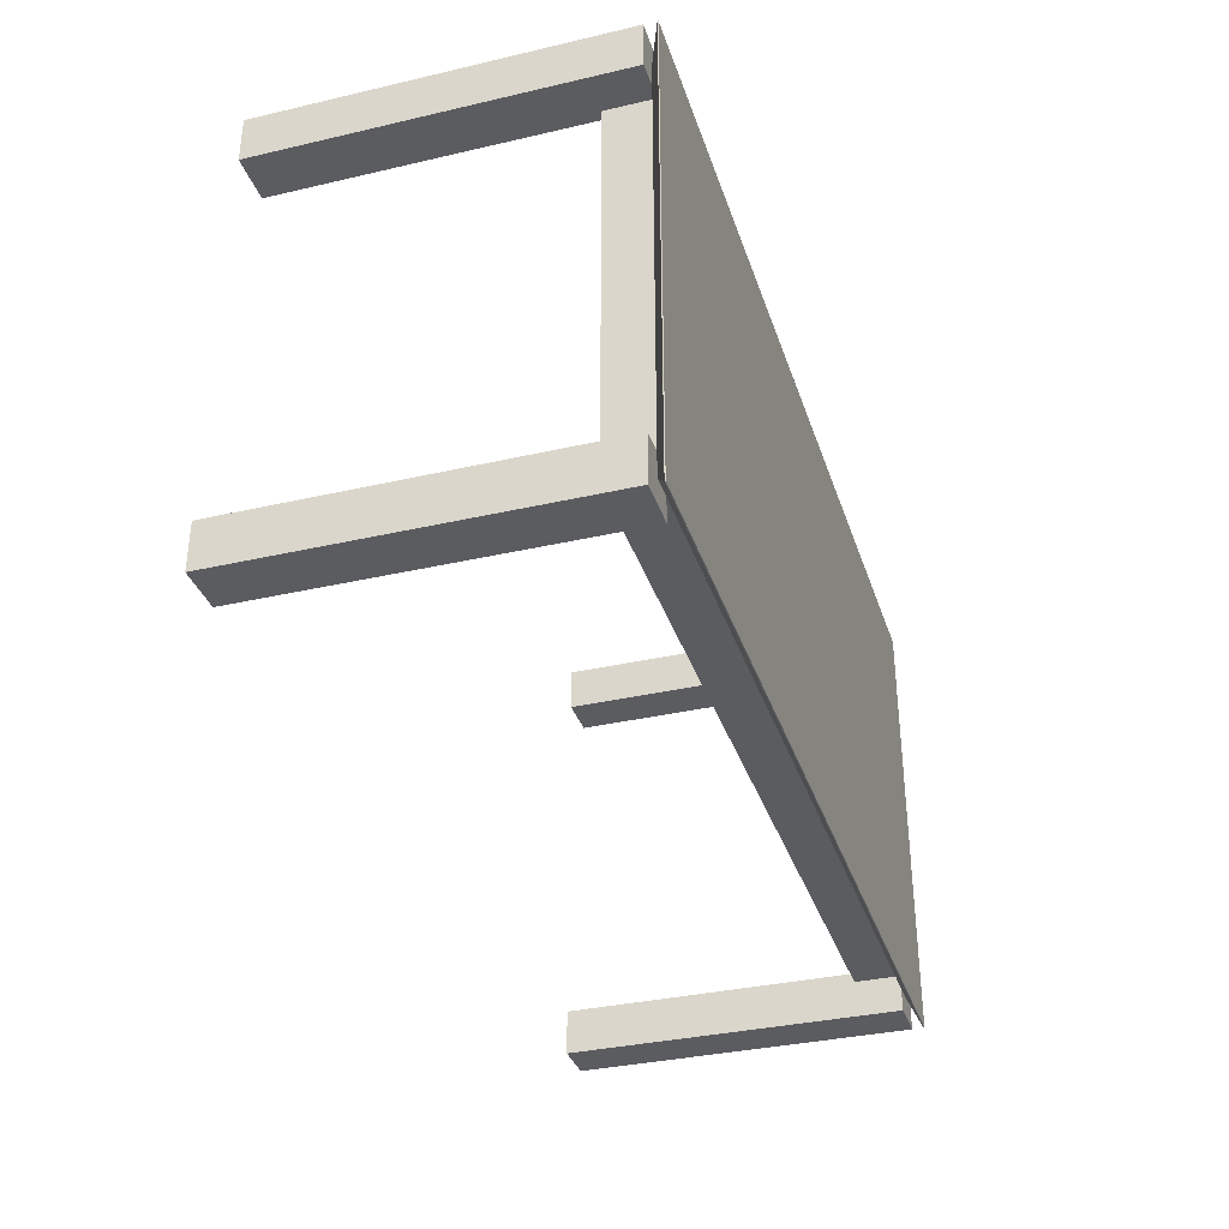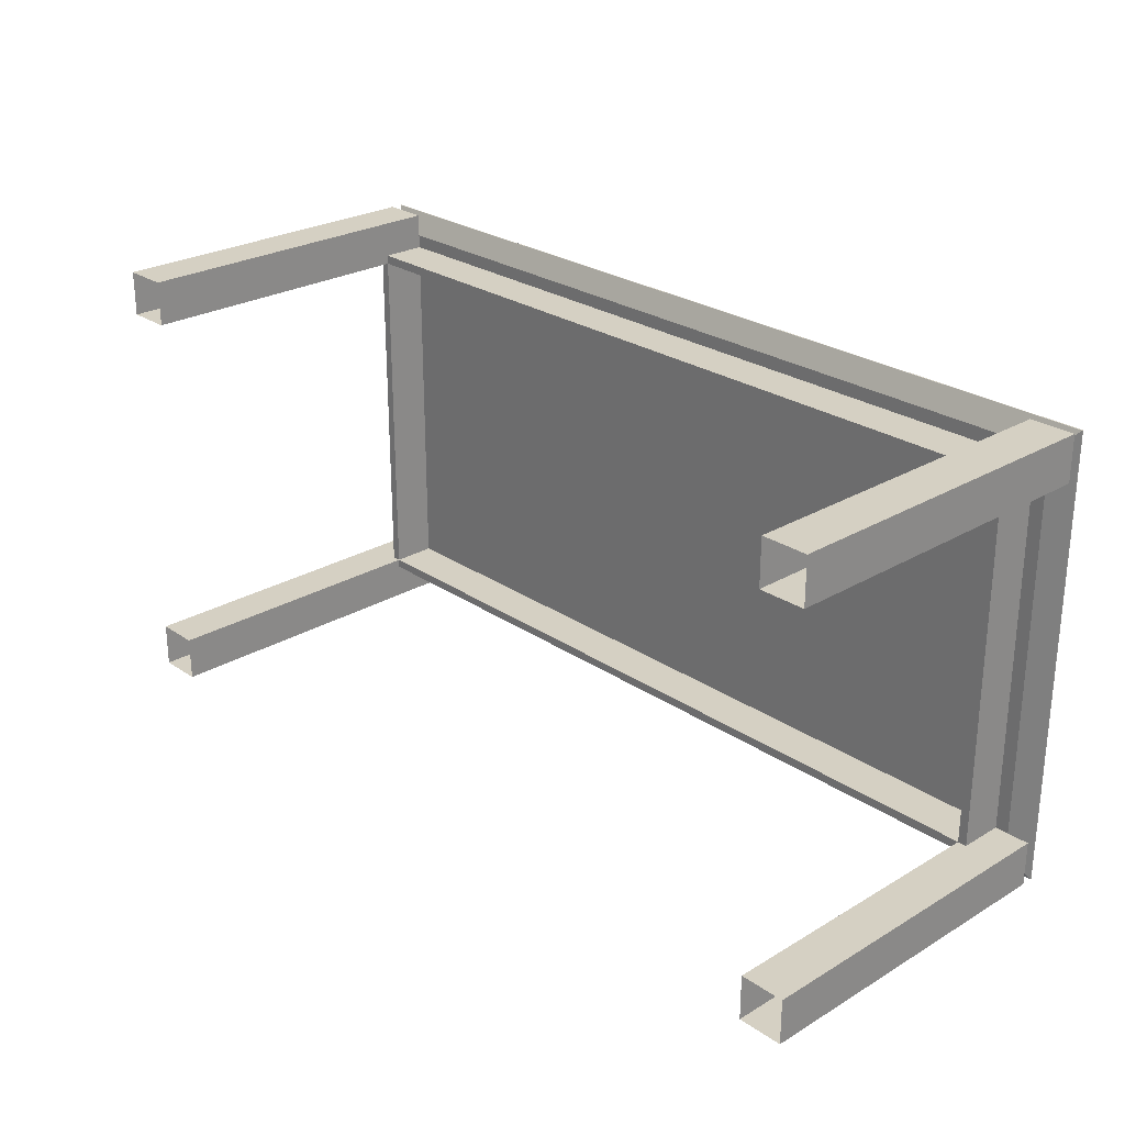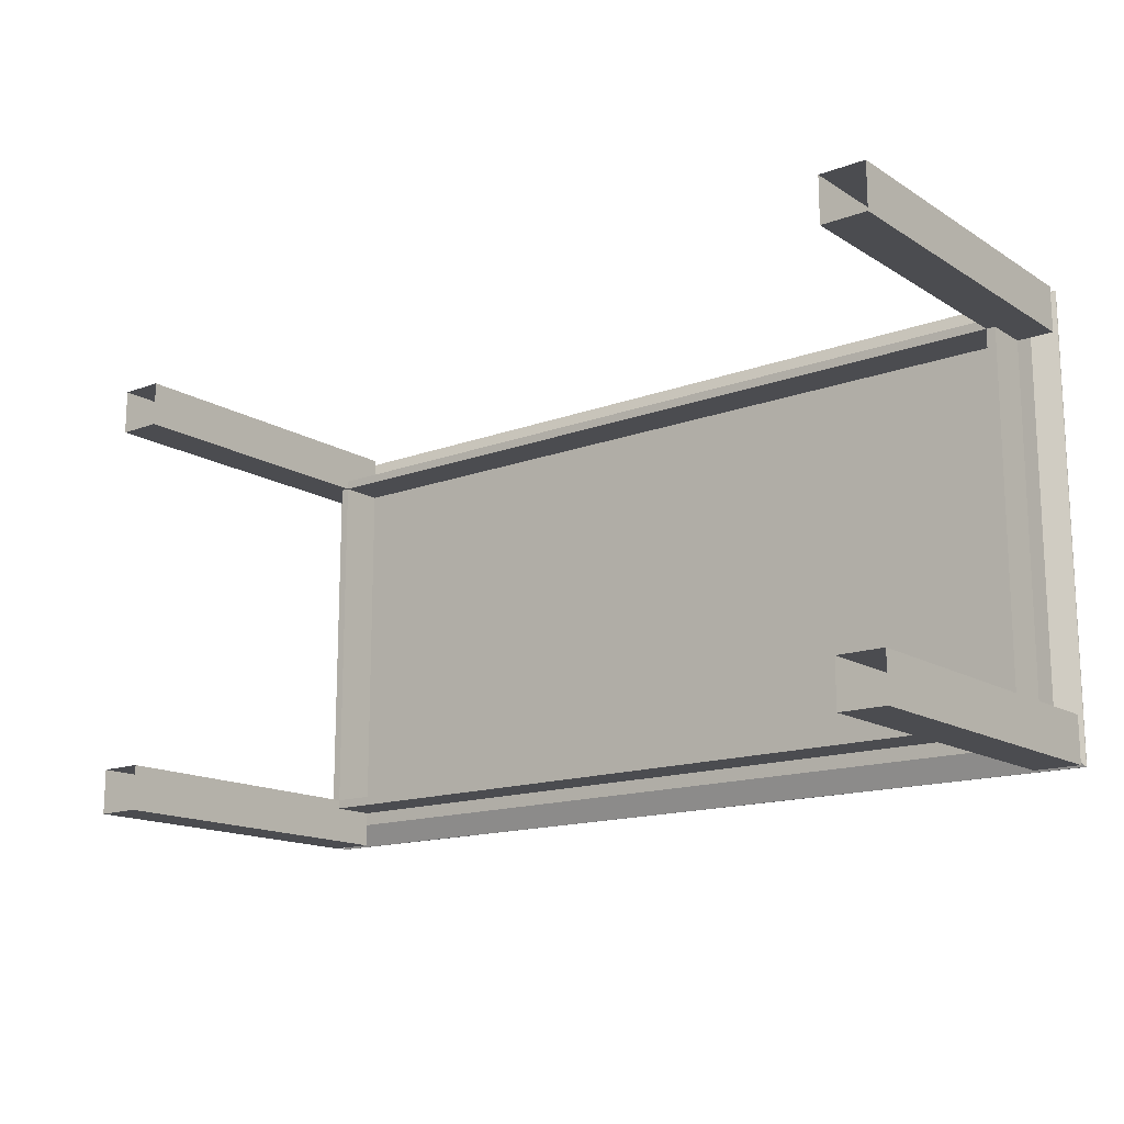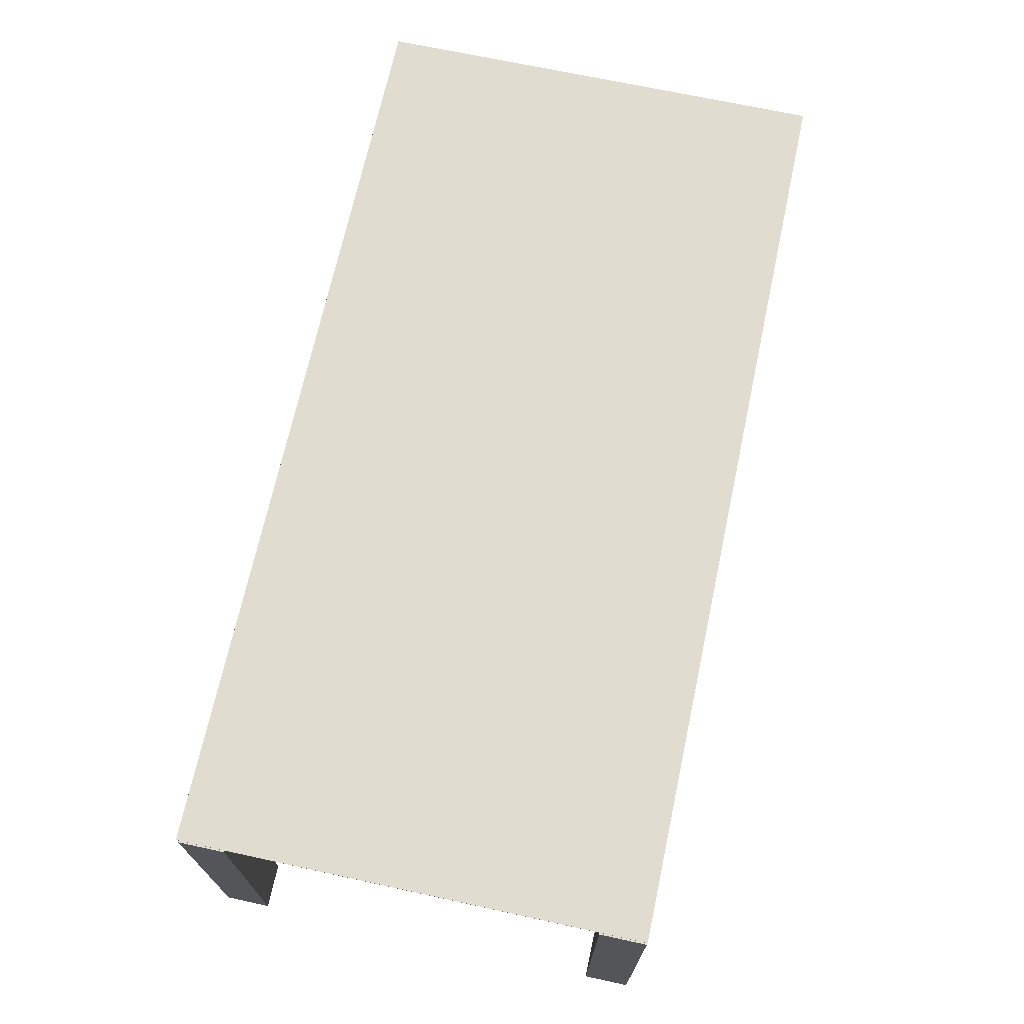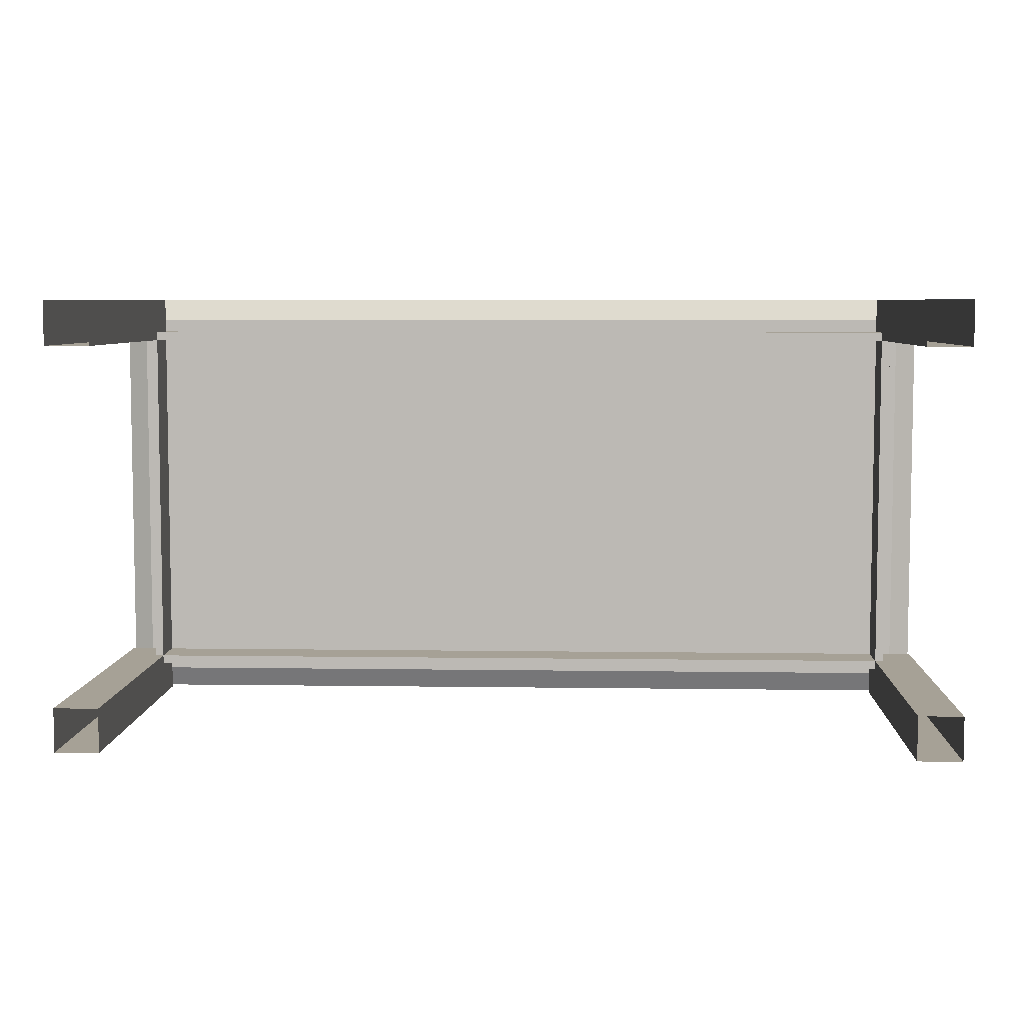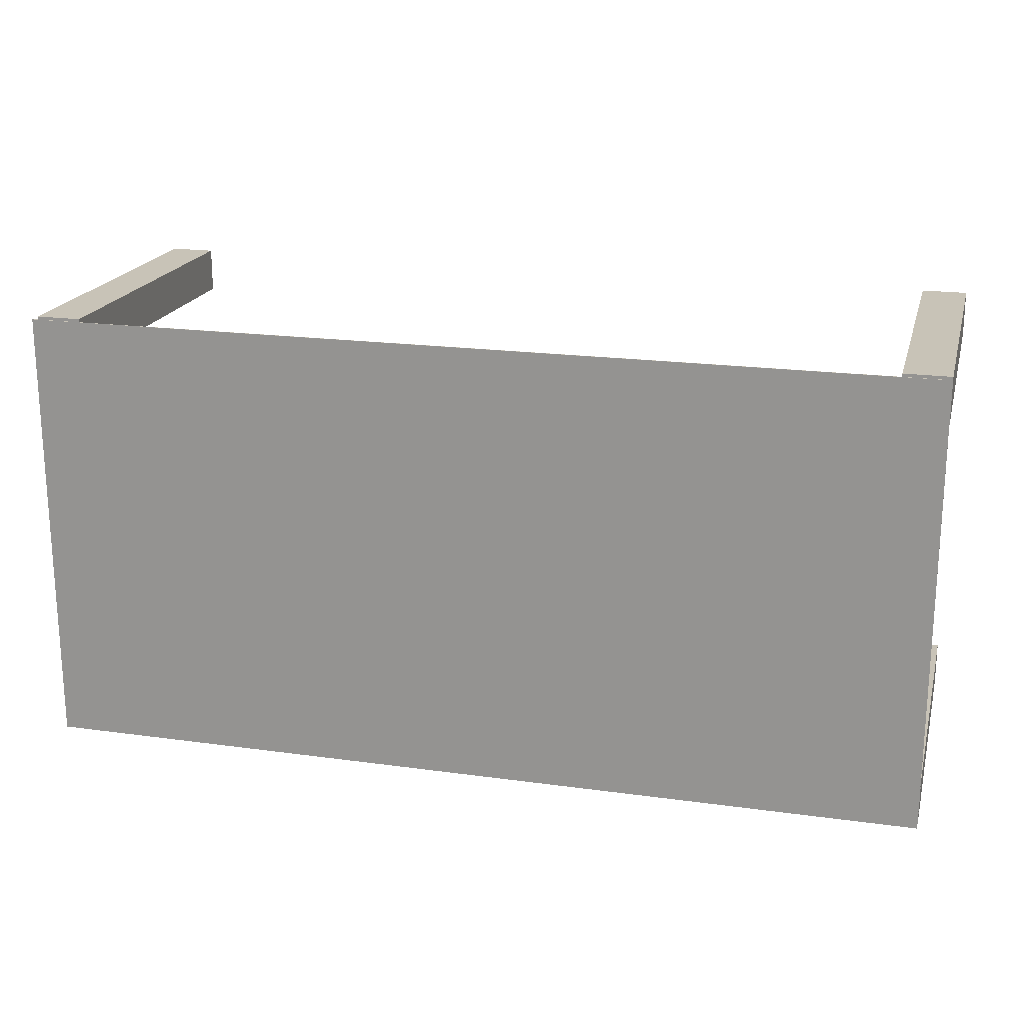
<metadata>
{"format":"obj","ext":"obj","renderer":"f3d","projection":"perspective","resolution":1024,"background":"white","views":[{"elev":-34.6,"azim":107.2,"up":"+Z"},{"elev":26.0,"azim":46.9,"up":"+Z"},{"elev":-15.2,"azim":38.1,"up":"+Z"},{"elev":69.7,"azim":102.2,"up":"+Y"},{"elev":6.2,"azim":2.5,"up":"+Z"},{"elev":19.7,"azim":-165.6,"up":"+Z"}]}
</metadata>
<code>
v -0.3802 0.04351 -0.169
v -0.3802 0.08575 0.169
v -0.3802 0.04351 0.169
v -0.3802 0.08575 -0.169
v 0.3802 0.04351 0.169
v -0.3802 0.04351 0.1774
v -0.3886 0.04351 0.169
v 0.3802 0.08575 -0.169
v -0.3886 0.08575 -0.169
v -0.3802 0.08575 -0.1774
v 0.3802 0.08575 0.169
v -0.3802 0.08575 0.1774
v -0.3802 -0.2311 0.169
v -0.3886 0.08575 0.169
v -0.4224 -0.2311 0.169
v -0.3886 0.04351 -0.169
v 0.3802 0.04351 -0.169
v -0.3802 0.08575 -0.2112
v -0.3802 0.04351 -0.1774
v 0.3802 0.08575 0.1774
v 0.3886 0.08575 0.169
v 0.3802 0.04351 0.1774
v -0.3802 -0.2311 0.2112
v -0.3802 0.08575 0.2112
v -0.4224 0.08575 0.169
v -0.3802 -0.2311 -0.169
v 0.3802 0.04351 -0.1774
v 0.3886 0.04351 -0.169
v 0.3802 0.08575 -0.1774
v -0.4224 0.08575 -0.169
v 0.3886 0.04351 0.169
v 0.3802 -0.2311 0.169
v -0.4224 0.08575 0.2112
v 0.3802 -0.2311 -0.2112
v 0.3886 0.08575 -0.169
v 0.4224 -0.2311 -0.169
v 0.4224 0.08575 -0.2112
v -0.4224 0.08575 -0.2112
v -0.3802 -0.2311 -0.2112
v 0.3802 0.08575 0.2112
v 0.4224 0.08575 0.169
v -0.4224 -0.2311 0.2112
v -0.4224 -0.2311 -0.169
v 0.3802 -0.2311 -0.169
v 0.4224 0.08575 -0.169
v 0.3802 0.08575 -0.2112
v -0.4224 -0.2311 -0.2112
v 0.4224 0.08575 0.2112
v 0.3802 -0.2311 0.2112
v 0.4224 -0.2311 0.2112
v 0.4224 -0.2311 0.169
v 0.4224 -0.2311 -0.2112
v 0.4013 0.08575 -0.1901
v -0.4013 0.08575 0.1901
v -0.4013 0.08575 -0.1901
v 0.4013 0.08575 0.1901
v -0.4224 0.09632 0.2112
v 0.4224 0.09632 -0.2112
v 0.4224 0.09632 0.2112
v -0.4224 0.09632 -0.2112
v -0.4224 0.09716 0.2112
v 0.4224 0.09716 -0.2112
v -0.4224 0.09716 -0.2112
v 0.4224 0.09716 0.2112
g mesh1_mesh1-geometry
f 1 2 3
f 2 1 4
f 3 2 1
f 4 1 2
f 2 5 3
f 3 5 2
f 6 2 3
f 3 2 6
f 2 7 3
f 3 7 2
f 7 1 3
f 3 1 7
f 1 8 4
f 4 8 1
f 1 9 4
f 4 9 1
f 10 1 4
f 4 1 10
f 9 2 4
f 4 2 9
f 5 2 11
f 11 2 5
f 5 6 3
f 3 6 5
f 2 6 12
f 12 6 2
f 13 6 3
f 3 6 13
f 7 2 14
f 14 2 7
f 15 3 7
f 7 3 15
f 1 7 16
f 16 7 1
f 8 1 17
f 17 1 8
f 8 10 4
f 4 10 8
f 9 1 16
f 16 1 9
f 9 18 4
f 4 18 9
f 1 10 19
f 19 10 1
f 4 18 10
f 10 18 4
f 2 9 14
f 14 9 2
f 2 20 11
f 11 20 2
f 8 5 11
f 11 5 8
f 20 5 11
f 11 5 20
f 5 21 11
f 11 21 5
f 6 5 22
f 22 5 6
f 23 12 6
f 6 12 23
f 6 20 12
f 12 20 6
f 24 2 12
f 12 2 24
f 20 2 12
f 12 2 20
f 23 6 13
f 13 6 23
f 3 15 13
f 13 15 3
f 24 14 2
f 2 14 24
f 25 7 14
f 14 7 25
f 9 7 14
f 14 7 9
f 15 7 25
f 25 7 15
f 7 9 16
f 16 9 7
f 1 26 16
f 16 26 1
f 1 27 17
f 17 27 1
f 5 8 17
f 17 8 5
f 27 8 17
f 17 8 27
f 8 28 17
f 17 28 8
f 10 8 29
f 29 8 10
f 16 30 9
f 9 30 16
f 30 18 9
f 9 18 30
f 18 19 10
f 10 19 18
f 10 27 19
f 19 27 10
f 19 26 1
f 1 26 19
f 27 1 19
f 19 1 27
f 21 20 11
f 11 20 21
f 21 8 11
f 11 8 21
f 5 20 22
f 22 20 5
f 21 5 31
f 31 5 21
f 22 32 5
f 5 32 22
f 20 6 22
f 22 6 20
f 12 23 24
f 24 23 12
f 33 14 24
f 24 14 33
f 14 33 25
f 25 33 14
f 33 15 25
f 25 15 33
f 26 30 16
f 16 30 26
f 17 34 27
f 27 34 17
f 28 5 17
f 17 5 28
f 8 27 29
f 29 27 8
f 28 8 35
f 35 8 28
f 36 17 28
f 28 17 36
f 29 37 8
f 8 37 29
f 27 10 29
f 29 10 27
f 18 30 38
f 38 30 18
f 39 19 18
f 18 19 39
f 26 19 39
f 39 19 26
f 20 21 40
f 40 21 20
f 8 21 35
f 35 21 8
f 20 40 22
f 22 40 20
f 5 32 31
f 31 32 5
f 5 28 31
f 31 28 5
f 31 41 21
f 21 41 31
f 28 21 31
f 31 21 28
f 40 32 22
f 22 32 40
f 23 33 24
f 24 33 23
f 15 33 42
f 42 33 15
f 30 26 43
f 43 26 30
f 34 17 44
f 44 17 34
f 27 34 29
f 29 34 27
f 8 37 35
f 35 37 8
f 45 28 35
f 35 28 45
f 21 28 35
f 35 28 21
f 17 36 44
f 44 36 17
f 36 28 45
f 45 28 36
f 37 29 46
f 46 29 37
f 30 47 38
f 38 47 30
f 47 18 38
f 38 18 47
f 18 47 39
f 39 47 18
f 40 21 48
f 48 21 40
f 32 41 31
f 31 41 32
f 48 21 41
f 41 21 48
f 32 40 49
f 49 40 32
f 33 23 42
f 42 23 33
f 47 30 43
f 43 30 47
f 29 34 46
f 46 34 29
f 35 37 45
f 45 37 35
f 37 36 45
f 45 36 37
f 34 37 46
f 46 37 34
f 50 40 48
f 48 40 50
f 41 32 51
f 51 32 41
f 41 50 48
f 48 50 41
f 40 50 49
f 49 50 40
f 36 37 52
f 52 37 36
f 37 34 52
f 52 34 37
f 50 41 51
f 51 41 50
g mesh2_mesh2-geometry
l 2 4
l 3 2
l 2 12
l 2 11
l 14 2
l 4 1
l 4 10
l 4 8
l 9 4
l 1 3
l 13 3
l 5 3
l 3 7
l 3 6
l 12 24
l 6 12
l 12 20
l 11 8
l 11 5
l 11 20
l 21 11
l 25 14
l 7 14
l 14 9
l 26 1
l 17 1
l 1 19
l 1 16
l 10 19
l 10 18
l 10 29
l 8 17
l 8 29
l 35 8
l 30 9
l 9 16
l 17 5
l 32 5
l 5 22
l 5 31
l 16 7
l 22 6
l 33 24
l 23 24
l 20 40
l 20 22
l 41 21
l 21 31
l 21 35
l 25 33
l 15 25
l 44 17
l 17 28
l 17 27
l 27 19
l 18 38
l 39 18
l 29 46
l 29 27
l 45 35
l 35 28
l 43 30
l 38 30
l 28 31
l 42 33
l 40 48
l 49 40
l 48 41
l 51 41
l 47 38
l 34 46
l 37 46
l 45 37
l 36 45
l 50 48
l 52 37
g mesh3_mesh3-geometry
f 53 54 55
f 54 53 56
f 55 54 53
f 56 53 54
f 57 55 54
f 54 55 57
f 55 58 53
f 53 58 55
f 58 56 53
f 53 56 58
f 59 54 56
f 56 54 59
f 55 57 60
f 60 57 55
f 54 59 57
f 57 59 54
f 58 55 60
f 60 55 58
f 56 58 59
f 59 58 56
f 60 61 57
f 57 61 60
f 61 59 57
f 57 59 61
f 62 60 58
f 58 60 62
f 59 62 58
f 58 62 59
f 61 60 63
f 63 60 61
f 59 61 64
f 64 61 59
f 60 62 63
f 63 62 60
f 62 59 64
f 64 59 62
f 62 61 63
f 63 61 62
f 61 62 64
f 64 62 61

</code>
